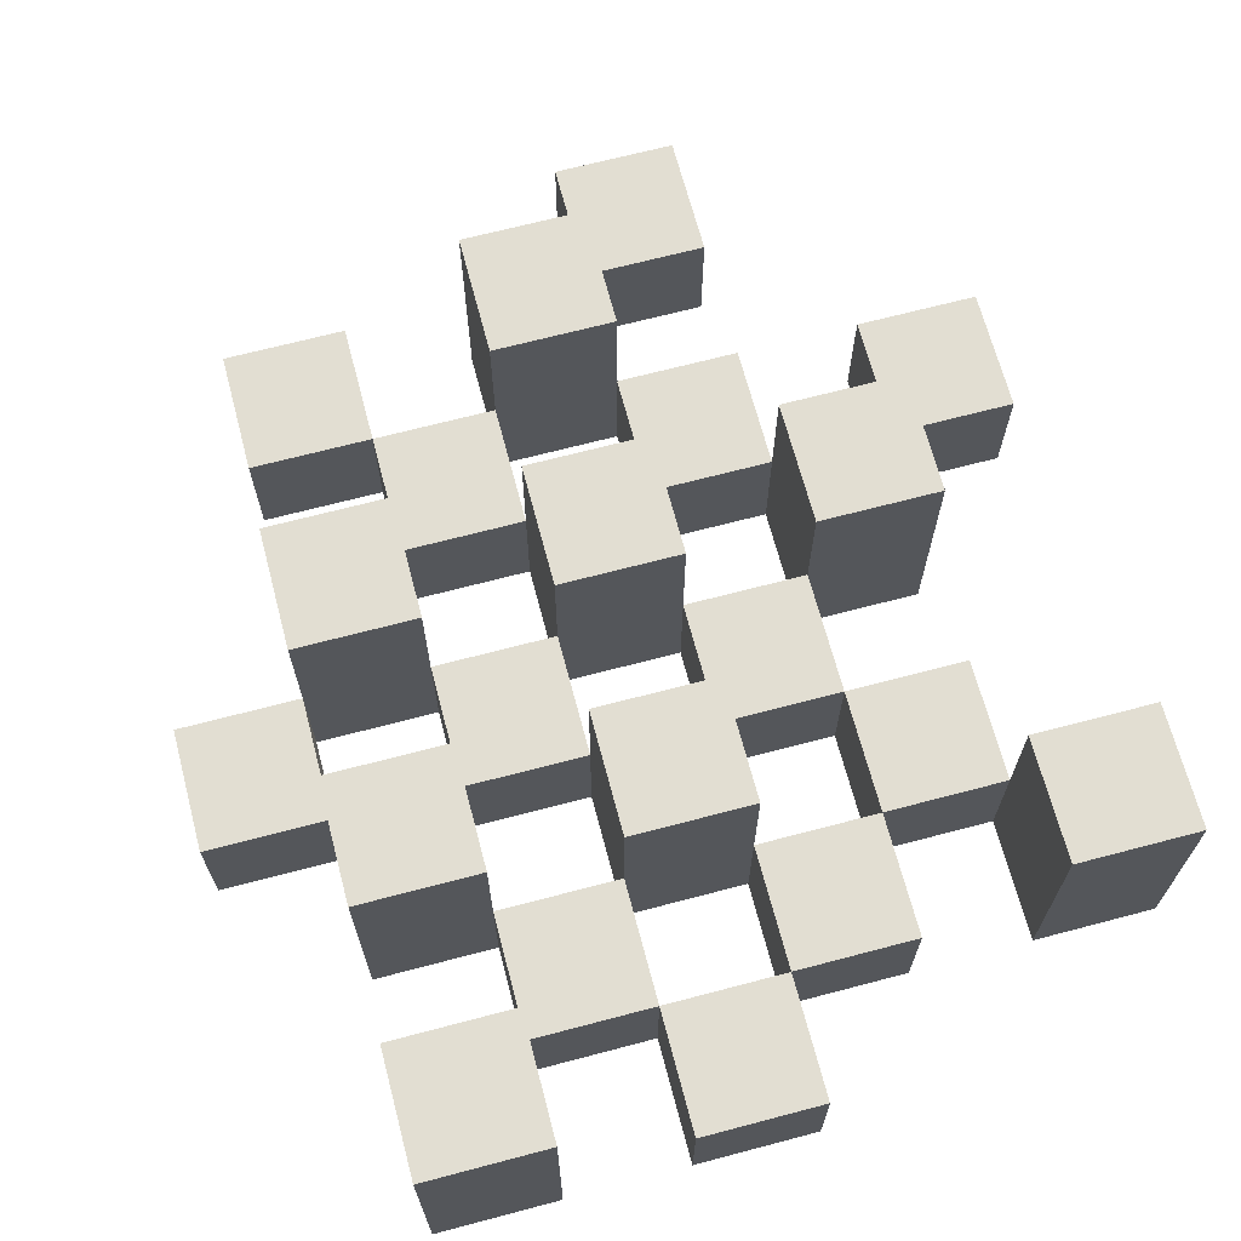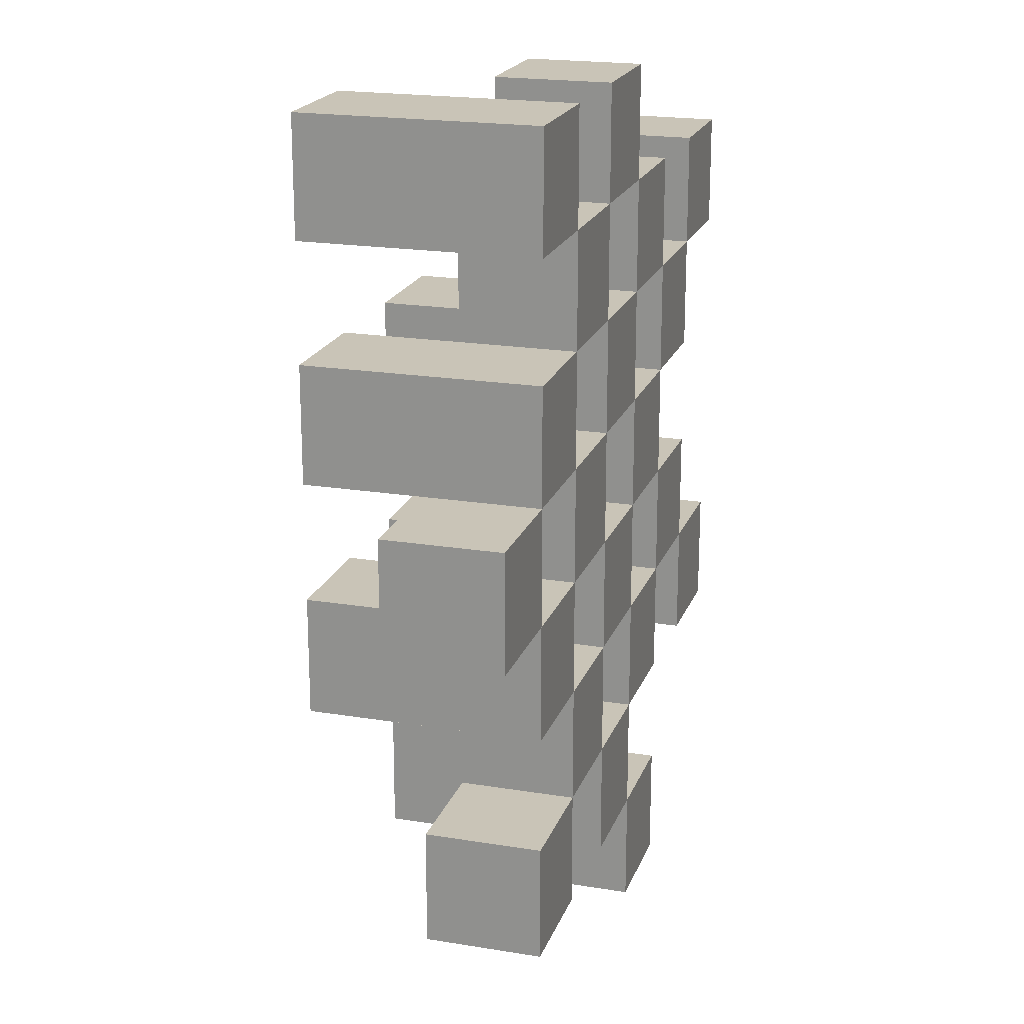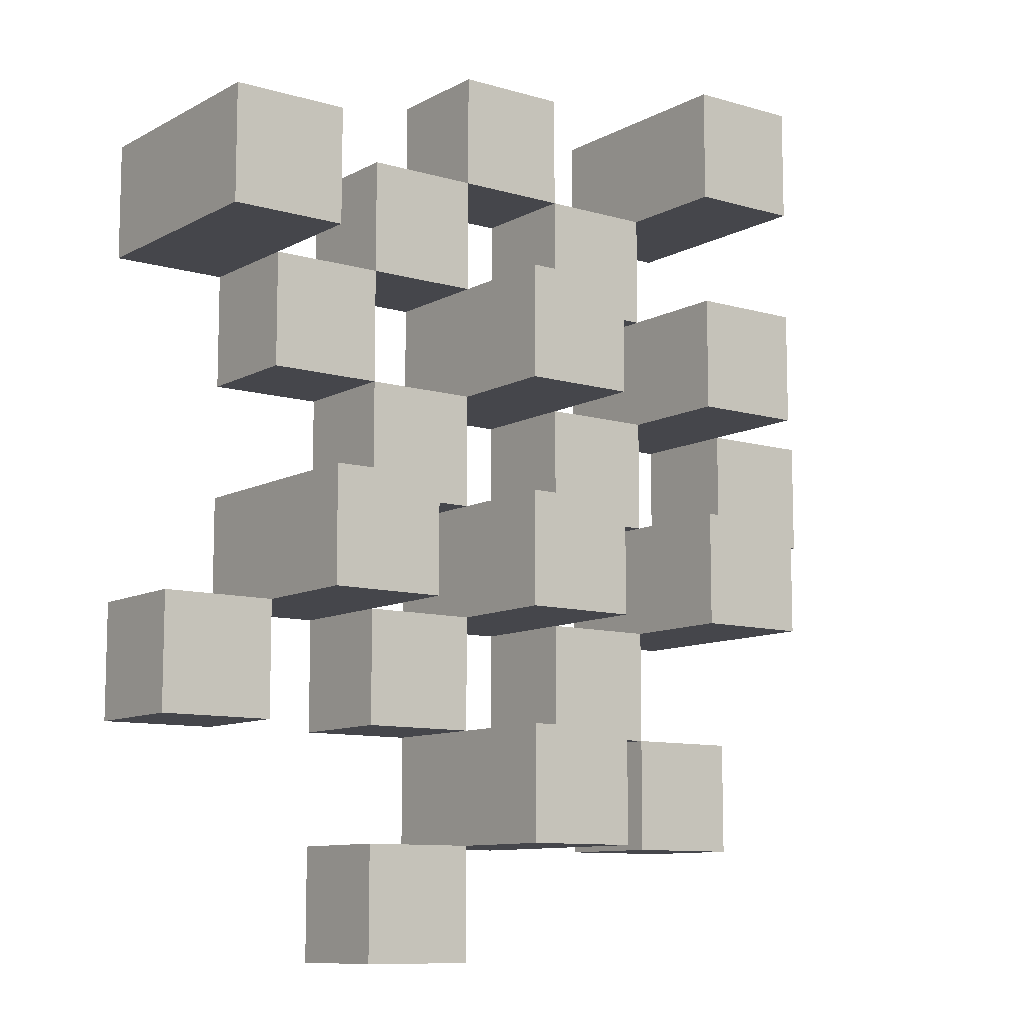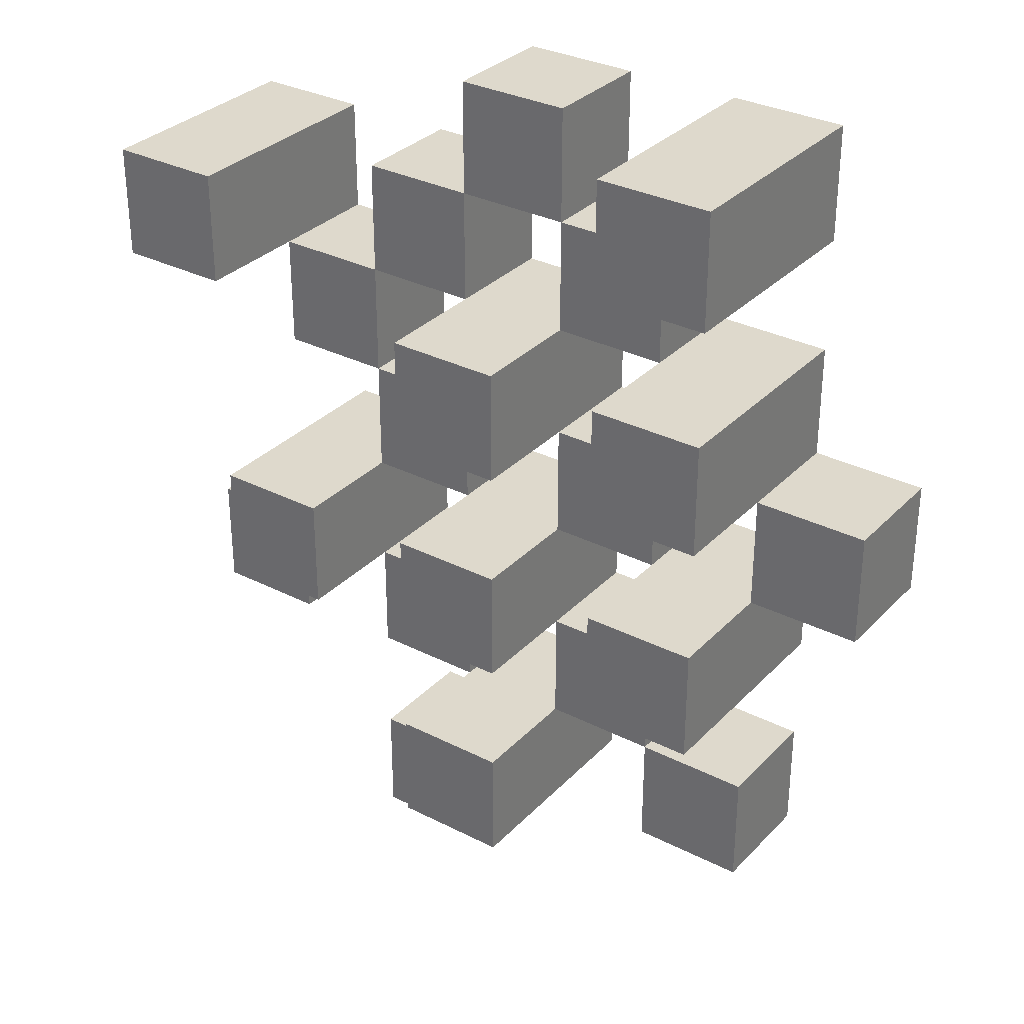
<metadata>
{"format":"obj","ext":"obj","renderer":"f3d","projection":"perspective","resolution":1024,"background":"white","views":[{"elev":67.9,"azim":-14.8,"up":"+Y"},{"elev":20.0,"azim":-73.2,"up":"+Z"},{"elev":-10.0,"azim":143.2,"up":"+Z"},{"elev":32.0,"azim":-144.4,"up":"+Z"}]}
</metadata>
<code>
o
v -18.3 0.9 38.9
v -18.4 0.9 38.9
v -18.5 0.9 38.9
v -18.6 0.9 38.9
v -18.3 1 38.9
v -18.4 1 38.9
v -18.5 1.1 38.9
v -18.6 1.1 38.9
v -18 0.9 38.8
v -18.1 0.9 38.8
v -18.2 0.9 38.8
v -18.3 0.9 38.8
v -18.4 0.9 38.8
v -18.5 0.9 38.8
v -18.2 1 38.8
v -18.3 1 38.8
v -18.4 1 38.8
v -18.5 1 38.8
v -18 1.1 38.8
v -18.1 1.1 38.8
v -18.1 0.9 38.7
v -18.2 0.9 38.7
v -18.3 0.9 38.7
v -18.4 0.9 38.7
v -18.5 0.9 38.7
v -18.6 0.9 38.7
v -18.1 1 38.7
v -18.2 1 38.7
v -18.3 1 38.7
v -18.4 1 38.7
v -18.5 1 38.7
v -18.3 1.1 38.7
v -18.4 1.1 38.7
v -18.5 1.1 38.7
v -18.6 1.1 38.7
v -18.2 0.9 38.6
v -18.3 0.9 38.6
v -18.4 0.9 38.6
v -18.5 0.9 38.6
v -18.6 0.9 38.6
v -18.7 0.9 38.6
v -18.2 1 38.6
v -18.3 1 38.6
v -18.4 1 38.6
v -18.5 1 38.6
v -18.6 1 38.6
v -18.7 1 38.6
v -18.1 0.9 38.5
v -18.2 0.9 38.5
v -18.3 0.9 38.5
v -18.4 0.9 38.5
v -18.5 0.9 38.5
v -18.6 0.9 38.5
v -18.2 1 38.5
v -18.3 1 38.5
v -18.4 1 38.5
v -18.5 1 38.5
v -18.6 1 38.5
v -18.1 1.1 38.5
v -18.2 1.1 38.5
v -18.3 1.1 38.5
v -18.4 1.1 38.5
v -18.5 1.1 38.5
v -18.6 1.1 38.5
v -18 0.9 38.4
v -18.1 0.9 38.4
v -18.2 0.9 38.4
v -18.3 0.9 38.4
v -18.4 0.9 38.4
v -18.5 0.9 38.4
v -18 1 38.4
v -18.1 1 38.4
v -18.2 1 38.4
v -18.3 1 38.4
v -18.4 1 38.4
v -18.5 1 38.4
v -18.3 0.9 38.3
v -18.4 0.9 38.3
v -18.5 0.9 38.3
v -18.6 0.9 38.3
v -18.3 1 38.3
v -18.4 1 38.3
v -18.5 1 38.3
v -18.6 1 38.3
v -18.3 1.1 38.3
v -18.4 1.1 38.3
v -18.2 0.9 38.2
v -18.3 0.9 38.2
v -18.2 1 38.2
v -18.3 1 38.2
v -18.3 0.9 38.8
v -18.4 0.9 38.8
v -18.5 0.9 38.8
v -18.6 0.9 38.8
v -18.3 1 38.8
v -18.4 1 38.8
v -18.5 1 38.8
v -18.5 1.1 38.8
v -18.6 1.1 38.8
v -18 0.9 38.7
v -18.1 0.9 38.7
v -18.2 0.9 38.7
v -18.3 0.9 38.7
v -18.4 0.9 38.7
v -18.5 0.9 38.7
v -18.1 1 38.7
v -18.2 1 38.7
v -18.3 1 38.7
v -18.4 1 38.7
v -18.5 1 38.7
v -18 1.1 38.7
v -18.1 1.1 38.7
v -18.1 0.9 38.6
v -18.2 0.9 38.6
v -18.3 0.9 38.6
v -18.4 0.9 38.6
v -18.5 0.9 38.6
v -18.6 0.9 38.6
v -18.1 1 38.6
v -18.2 1 38.6
v -18.3 1 38.6
v -18.4 1 38.6
v -18.5 1 38.6
v -18.6 1 38.6
v -18.3 1.1 38.6
v -18.4 1.1 38.6
v -18.5 1.1 38.6
v -18.6 1.1 38.6
v -18.2 0.9 38.5
v -18.3 0.9 38.5
v -18.4 0.9 38.5
v -18.5 0.9 38.5
v -18.6 0.9 38.5
v -18.7 0.9 38.5
v -18.2 1 38.5
v -18.3 1 38.5
v -18.4 1 38.5
v -18.5 1 38.5
v -18.6 1 38.5
v -18.7 1 38.5
v -18.1 0.9 38.4
v -18.2 0.9 38.4
v -18.3 0.9 38.4
v -18.4 0.9 38.4
v -18.5 0.9 38.4
v -18.6 0.9 38.4
v -18.1 1 38.4
v -18.2 1 38.4
v -18.3 1 38.4
v -18.4 1 38.4
v -18.5 1 38.4
v -18.1 1.1 38.4
v -18.2 1.1 38.4
v -18.3 1.1 38.4
v -18.4 1.1 38.4
v -18.5 1.1 38.4
v -18.6 1.1 38.4
v -18 0.9 38.3
v -18.1 0.9 38.3
v -18.2 0.9 38.3
v -18.3 0.9 38.3
v -18.4 0.9 38.3
v -18.5 0.9 38.3
v -18 1 38.3
v -18.1 1 38.3
v -18.2 1 38.3
v -18.3 1 38.3
v -18.4 1 38.3
v -18.5 1 38.3
v -18.3 0.9 38.2
v -18.4 0.9 38.2
v -18.5 0.9 38.2
v -18.6 0.9 38.2
v -18.3 1 38.2
v -18.5 1 38.2
v -18.6 1 38.2
v -18.3 1.1 38.2
v -18.4 1.1 38.2
v -18.2 0.9 38.1
v -18.3 0.9 38.1
v -18.2 1 38.1
v -18.3 1 38.1
v -18 0.9 38.8
v -18 1.1 38.8
v -18 0.9 38.7
v -18 1.1 38.7
v -18 0.9 38.4
v -18 1 38.4
v -18 0.9 38.3
v -18 1 38.3
v -18.1 0.9 38.7
v -18.1 1 38.7
v -18.1 0.9 38.6
v -18.1 1 38.6
v -18.1 0.9 38.5
v -18.1 1.1 38.5
v -18.1 0.9 38.4
v -18.1 1 38.4
v -18.1 1.1 38.4
v -18.2 0.9 38.8
v -18.2 1 38.8
v -18.2 0.9 38.7
v -18.2 1 38.7
v -18.2 0.9 38.6
v -18.2 1 38.6
v -18.2 0.9 38.5
v -18.2 1 38.5
v -18.2 0.9 38.4
v -18.2 1 38.4
v -18.2 0.9 38.3
v -18.2 1 38.3
v -18.2 0.9 38.2
v -18.2 1 38.2
v -18.2 0.9 38.1
v -18.2 1 38.1
v -18.3 0.9 38.9
v -18.3 1 38.9
v -18.3 0.9 38.8
v -18.3 1 38.8
v -18.3 0.9 38.7
v -18.3 1 38.7
v -18.3 1.1 38.7
v -18.3 0.9 38.6
v -18.3 1 38.6
v -18.3 1.1 38.6
v -18.3 0.9 38.5
v -18.3 1 38.5
v -18.3 1.1 38.5
v -18.3 0.9 38.4
v -18.3 1 38.4
v -18.3 1.1 38.4
v -18.3 0.9 38.3
v -18.3 1 38.3
v -18.3 1.1 38.3
v -18.3 0.9 38.2
v -18.3 1 38.2
v -18.3 1.1 38.2
v -18.4 0.9 38.8
v -18.4 1 38.8
v -18.4 0.9 38.7
v -18.4 1 38.7
v -18.4 0.9 38.6
v -18.4 1 38.6
v -18.4 0.9 38.5
v -18.4 1 38.5
v -18.4 0.9 38.4
v -18.4 1 38.4
v -18.4 0.9 38.3
v -18.4 1 38.3
v -18.5 0.9 38.9
v -18.5 1.1 38.9
v -18.5 0.9 38.8
v -18.5 1 38.8
v -18.5 1.1 38.8
v -18.5 0.9 38.7
v -18.5 1 38.7
v -18.5 1.1 38.7
v -18.5 0.9 38.6
v -18.5 1 38.6
v -18.5 1.1 38.6
v -18.5 0.9 38.5
v -18.5 1 38.5
v -18.5 1.1 38.5
v -18.5 0.9 38.4
v -18.5 1 38.4
v -18.5 1.1 38.4
v -18.5 0.9 38.3
v -18.5 1 38.3
v -18.5 0.9 38.2
v -18.5 1 38.2
v -18.6 0.9 38.6
v -18.6 1 38.6
v -18.6 0.9 38.5
v -18.6 1 38.5
v -18.1 0.9 38.8
v -18.1 1.1 38.8
v -18.1 0.9 38.7
v -18.1 1 38.7
v -18.1 1.1 38.7
v -18.1 0.9 38.4
v -18.1 1 38.4
v -18.1 0.9 38.3
v -18.1 1 38.3
v -18.2 0.9 38.7
v -18.2 1 38.7
v -18.2 0.9 38.6
v -18.2 1 38.6
v -18.2 0.9 38.5
v -18.2 1 38.5
v -18.2 1.1 38.5
v -18.2 0.9 38.4
v -18.2 1 38.4
v -18.2 1.1 38.4
v -18.3 0.9 38.8
v -18.3 1 38.8
v -18.3 0.9 38.7
v -18.3 1 38.7
v -18.3 0.9 38.6
v -18.3 1 38.6
v -18.3 0.9 38.5
v -18.3 1 38.5
v -18.3 0.9 38.4
v -18.3 1 38.4
v -18.3 0.9 38.3
v -18.3 1 38.3
v -18.3 0.9 38.2
v -18.3 1 38.2
v -18.3 0.9 38.1
v -18.3 1 38.1
v -18.4 0.9 38.9
v -18.4 1 38.9
v -18.4 0.9 38.8
v -18.4 1 38.8
v -18.4 0.9 38.7
v -18.4 1 38.7
v -18.4 1.1 38.7
v -18.4 0.9 38.6
v -18.4 1 38.6
v -18.4 1.1 38.6
v -18.4 0.9 38.5
v -18.4 1 38.5
v -18.4 1.1 38.5
v -18.4 0.9 38.4
v -18.4 1 38.4
v -18.4 1.1 38.4
v -18.4 0.9 38.3
v -18.4 1 38.3
v -18.4 1.1 38.3
v -18.4 0.9 38.2
v -18.4 1.1 38.2
v -18.5 0.9 38.8
v -18.5 1 38.8
v -18.5 0.9 38.7
v -18.5 1 38.7
v -18.5 0.9 38.6
v -18.5 1 38.6
v -18.5 0.9 38.5
v -18.5 1 38.5
v -18.5 0.9 38.4
v -18.5 1 38.4
v -18.5 0.9 38.3
v -18.5 1 38.3
v -18.6 0.9 38.9
v -18.6 1.1 38.9
v -18.6 0.9 38.8
v -18.6 1.1 38.8
v -18.6 0.9 38.7
v -18.6 1.1 38.7
v -18.6 0.9 38.6
v -18.6 1 38.6
v -18.6 1.1 38.6
v -18.6 0.9 38.5
v -18.6 1 38.5
v -18.6 1.1 38.5
v -18.6 0.9 38.4
v -18.6 1.1 38.4
v -18.6 0.9 38.3
v -18.6 1 38.3
v -18.6 0.9 38.2
v -18.6 1 38.2
v -18.7 0.9 38.6
v -18.7 1 38.6
v -18.7 0.9 38.5
v -18.7 1 38.5
v -18 0.9 38.8
v -18 0.9 38.7
v -18 0.9 38.4
v -18 0.9 38.3
v -18.1 0.9 38.8
v -18.1 0.9 38.7
v -18.1 0.9 38.6
v -18.1 0.9 38.5
v -18.1 0.9 38.4
v -18.1 0.9 38.3
v -18.2 0.9 38.8
v -18.2 0.9 38.7
v -18.2 0.9 38.6
v -18.2 0.9 38.5
v -18.2 0.9 38.4
v -18.2 0.9 38.3
v -18.2 0.9 38.2
v -18.2 0.9 38.1
v -18.3 0.9 38.9
v -18.3 0.9 38.8
v -18.3 0.9 38.7
v -18.3 0.9 38.6
v -18.3 0.9 38.5
v -18.3 0.9 38.4
v -18.3 0.9 38.3
v -18.3 0.9 38.2
v -18.3 0.9 38.1
v -18.4 0.9 38.9
v -18.4 0.9 38.8
v -18.4 0.9 38.7
v -18.4 0.9 38.6
v -18.4 0.9 38.5
v -18.4 0.9 38.4
v -18.4 0.9 38.3
v -18.4 0.9 38.2
v -18.5 0.9 38.9
v -18.5 0.9 38.8
v -18.5 0.9 38.7
v -18.5 0.9 38.6
v -18.5 0.9 38.5
v -18.5 0.9 38.4
v -18.5 0.9 38.3
v -18.5 0.9 38.2
v -18.6 0.9 38.9
v -18.6 0.9 38.8
v -18.6 0.9 38.7
v -18.6 0.9 38.6
v -18.6 0.9 38.5
v -18.6 0.9 38.4
v -18.6 0.9 38.3
v -18.6 0.9 38.2
v -18.7 0.9 38.6
v -18.7 0.9 38.5
v -18 1 38.4
v -18 1 38.3
v -18.1 1 38.7
v -18.1 1 38.6
v -18.1 1 38.4
v -18.1 1 38.3
v -18.2 1 38.8
v -18.2 1 38.7
v -18.2 1 38.6
v -18.2 1 38.5
v -18.2 1 38.4
v -18.2 1 38.3
v -18.2 1 38.2
v -18.2 1 38.1
v -18.3 1 38.9
v -18.3 1 38.8
v -18.3 1 38.7
v -18.3 1 38.6
v -18.3 1 38.5
v -18.3 1 38.4
v -18.3 1 38.3
v -18.3 1 38.2
v -18.3 1 38.1
v -18.4 1 38.9
v -18.4 1 38.8
v -18.4 1 38.7
v -18.4 1 38.6
v -18.4 1 38.5
v -18.4 1 38.4
v -18.4 1 38.3
v -18.5 1 38.8
v -18.5 1 38.7
v -18.5 1 38.6
v -18.5 1 38.5
v -18.5 1 38.4
v -18.5 1 38.3
v -18.5 1 38.2
v -18.6 1 38.6
v -18.6 1 38.5
v -18.6 1 38.3
v -18.6 1 38.2
v -18.7 1 38.6
v -18.7 1 38.5
v -18 1.1 38.8
v -18 1.1 38.7
v -18.1 1.1 38.8
v -18.1 1.1 38.7
v -18.1 1.1 38.5
v -18.1 1.1 38.4
v -18.2 1.1 38.5
v -18.2 1.1 38.4
v -18.3 1.1 38.7
v -18.3 1.1 38.6
v -18.3 1.1 38.5
v -18.3 1.1 38.4
v -18.3 1.1 38.3
v -18.3 1.1 38.2
v -18.4 1.1 38.7
v -18.4 1.1 38.6
v -18.4 1.1 38.5
v -18.4 1.1 38.4
v -18.4 1.1 38.3
v -18.4 1.1 38.2
v -18.5 1.1 38.9
v -18.5 1.1 38.8
v -18.5 1.1 38.7
v -18.5 1.1 38.6
v -18.5 1.1 38.5
v -18.5 1.1 38.4
v -18.6 1.1 38.9
v -18.6 1.1 38.8
v -18.6 1.1 38.7
v -18.6 1.1 38.6
v -18.6 1.1 38.5
v -18.6 1.1 38.4
f 5 2 1
f 6 2 5
f 7 4 3
f 8 4 7
f 15 12 11
f 16 12 15
f 17 14 13
f 18 14 17
f 19 10 9
f 20 10 19
f 27 22 21
f 28 22 27
f 29 24 23
f 30 24 29
f 31 26 25
f 32 30 29
f 33 30 32
f 34 26 31
f 35 26 34
f 42 37 36
f 43 37 42
f 44 39 38
f 45 39 44
f 46 41 40
f 47 41 46
f 54 49 48
f 55 51 50
f 56 51 55
f 57 53 52
f 58 53 57
f 59 54 48
f 60 54 59
f 61 56 55
f 62 56 61
f 63 58 57
f 64 58 63
f 71 66 65
f 72 66 71
f 73 68 67
f 74 68 73
f 75 70 69
f 76 70 75
f 81 78 77
f 82 78 81
f 83 80 79
f 84 80 83
f 85 82 81
f 86 82 85
f 89 88 87
f 90 88 89
f 91 92 95
f 95 92 96
f 93 94 97
f 97 94 98
f 98 94 99
f 100 101 106
f 102 103 107
f 107 103 108
f 104 105 109
f 109 105 110
f 100 106 111
f 111 106 112
f 113 114 119
f 119 114 120
f 115 116 121
f 121 116 122
f 117 118 123
f 123 118 124
f 121 122 125
f 125 122 126
f 123 124 127
f 127 124 128
f 129 130 135
f 135 130 136
f 131 132 137
f 137 132 138
f 133 134 139
f 139 134 140
f 141 142 147
f 147 142 148
f 143 144 149
f 149 144 150
f 145 146 151
f 147 148 152
f 152 148 153
f 149 150 154
f 154 150 155
f 151 146 156
f 156 146 157
f 158 159 164
f 164 159 165
f 160 161 166
f 166 161 167
f 162 163 168
f 168 163 169
f 170 171 174
f 172 173 175
f 175 173 176
f 174 171 177
f 177 171 178
f 179 180 181
f 181 180 182
f 185 184 183
f 186 184 185
f 189 188 187
f 190 188 189
f 193 192 191
f 194 192 193
f 197 196 195
f 198 196 197
f 199 196 198
f 202 201 200
f 203 201 202
f 206 205 204
f 207 205 206
f 210 209 208
f 211 209 210
f 214 213 212
f 215 213 214
f 218 217 216
f 219 217 218
f 223 221 220
f 223 222 221
f 224 222 223
f 225 222 224
f 229 227 226
f 229 228 227
f 230 228 229
f 231 228 230
f 235 233 232
f 235 234 233
f 236 234 235
f 237 234 236
f 240 239 238
f 241 239 240
f 244 243 242
f 245 243 244
f 248 247 246
f 249 247 248
f 252 251 250
f 253 251 252
f 254 251 253
f 258 256 255
f 258 257 256
f 259 257 258
f 260 257 259
f 264 262 261
f 264 263 262
f 265 263 264
f 266 263 265
f 269 268 267
f 270 268 269
f 273 272 271
f 274 272 273
f 275 276 277
f 277 276 278
f 278 276 279
f 280 281 282
f 282 281 283
f 284 285 286
f 286 285 287
f 288 289 291
f 289 290 291
f 291 290 292
f 292 290 293
f 294 295 296
f 296 295 297
f 298 299 300
f 300 299 301
f 302 303 304
f 304 303 305
f 306 307 308
f 308 307 309
f 310 311 312
f 312 311 313
f 314 315 317
f 315 316 317
f 317 316 318
f 318 316 319
f 320 321 323
f 321 322 323
f 323 322 324
f 324 322 325
f 326 327 329
f 327 328 329
f 329 328 330
f 331 332 333
f 333 332 334
f 335 336 337
f 337 336 338
f 339 340 341
f 341 340 342
f 343 344 345
f 345 344 346
f 347 348 349
f 349 348 350
f 350 348 351
f 352 353 355
f 353 354 355
f 355 354 356
f 357 358 359
f 359 358 360
f 361 362 363
f 363 362 364
f 369 366 365
f 370 366 369
f 373 368 367
f 374 368 373
f 376 371 370
f 377 371 376
f 378 373 372
f 379 373 378
f 384 376 375
f 385 376 384
f 386 378 377
f 387 378 386
f 388 380 379
f 389 380 388
f 390 382 381
f 391 382 390
f 392 384 383
f 393 384 392
f 394 386 385
f 395 386 394
f 396 388 387
f 397 388 396
f 398 390 389
f 399 390 398
f 401 394 393
f 402 394 401
f 403 396 395
f 404 396 403
f 405 398 397
f 406 398 405
f 408 401 400
f 409 401 408
f 410 403 402
f 411 403 410
f 412 405 404
f 413 405 412
f 414 407 406
f 415 407 414
f 416 412 411
f 417 412 416
f 418 419 422
f 422 419 423
f 420 421 425
f 425 421 426
f 424 425 433
f 433 425 434
f 426 427 435
f 435 427 436
f 428 429 437
f 437 429 438
f 430 431 439
f 439 431 440
f 432 433 441
f 441 433 442
f 442 443 448
f 448 443 449
f 444 445 450
f 450 445 451
f 446 447 452
f 452 447 453
f 453 454 457
f 457 454 458
f 455 456 459
f 459 456 460
f 461 462 463
f 463 462 464
f 465 466 467
f 467 466 468
f 469 470 475
f 475 470 476
f 471 472 477
f 477 472 478
f 473 474 479
f 479 474 480
f 481 482 487
f 487 482 488
f 483 484 489
f 489 484 490
f 485 486 491
f 491 486 492

</code>
